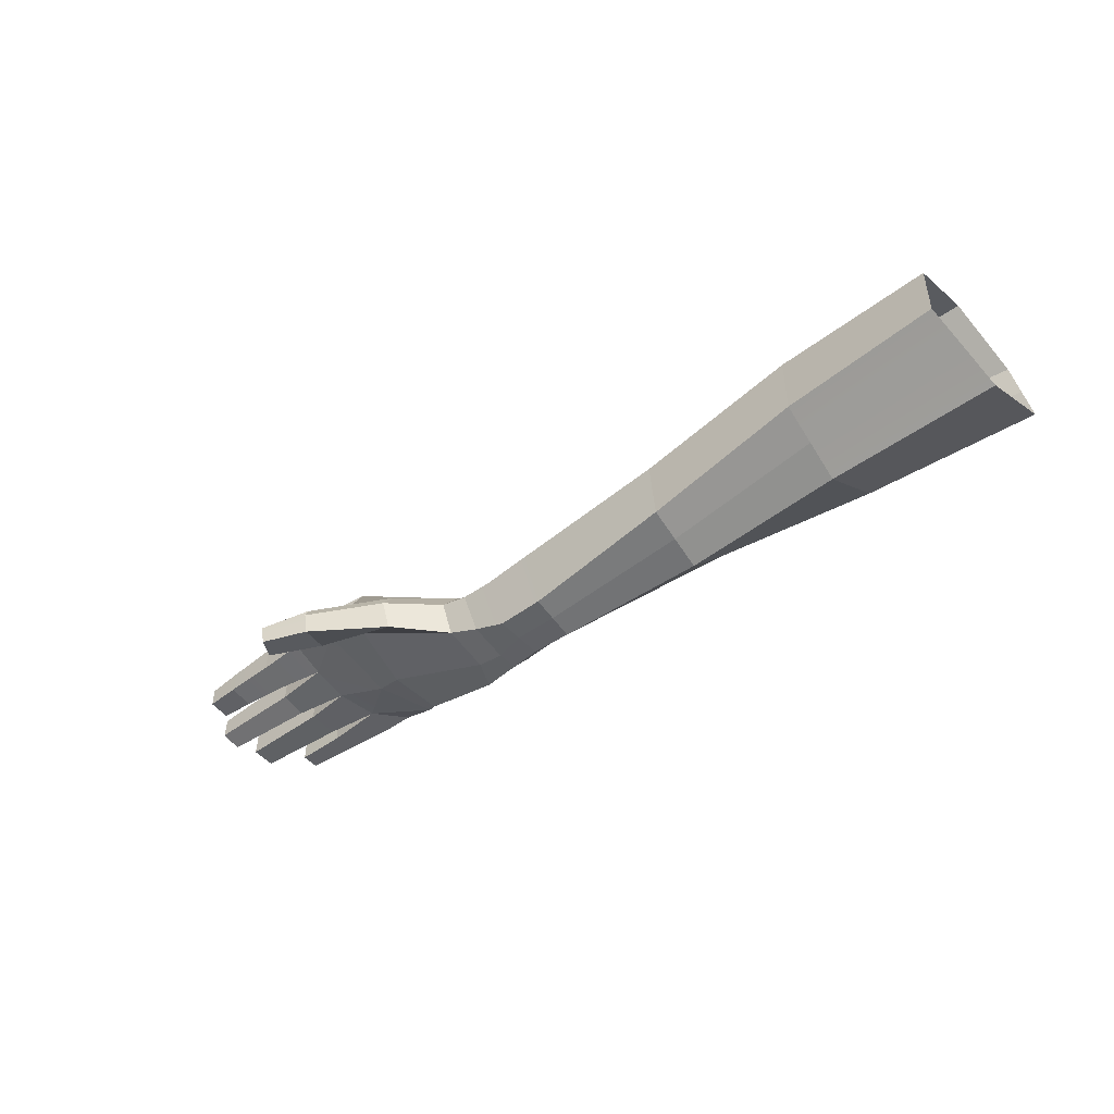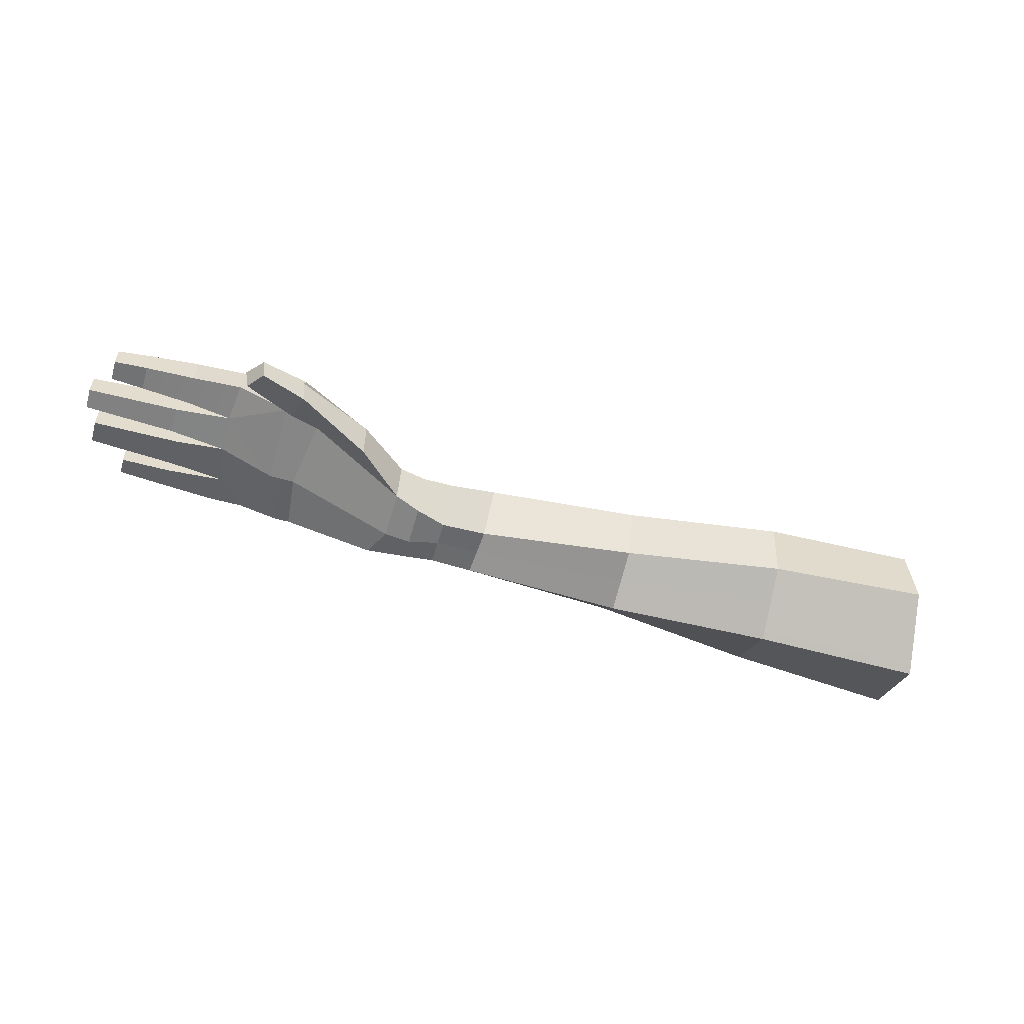
<metadata>
{"format":"obj","ext":"obj","renderer":"f3d","projection":"perspective","resolution":1024,"background":"white","views":[{"elev":-52.6,"azim":37.2,"up":"+Y"},{"elev":-54.9,"azim":-16.1,"up":"+Y"}]}
</metadata>
<code>
g hand
v -0.4347 0.02343 -0.02449
v -0.4067 0.007626 -0.002488
v -0.3969 0.01148 -0.03587
v -0.4203 0.02549 -0.04201
v -0.4347 0.02343 -0.02449
v -0.3969 0.01148 -0.03587
v -0.4347 0.02343 -0.02449
v -0.4388 0.02138 -0.000543
v -0.4067 0.007626 -0.002488
v -0.4388 0.02343 0.0212
v -0.4067 0.01148 0.04432
v -0.4067 0.007626 -0.002488
v -0.4388 0.02138 -0.000543
v -0.4388 0.02343 0.0212
v -0.4067 0.007626 -0.002488
v -0.4388 0.02343 0.0212
v -0.4365 0.02549 0.04351
v -0.4067 0.01148 0.04432
v -0.4388 0.04737 0.0212
v -0.4067 0.04556 -0.002382
v -0.4067 0.0401 0.0424
v -0.4365 0.04532 0.04143
v -0.4388 0.04737 0.0212
v -0.4067 0.0401 0.0424
v -0.4388 0.04737 0.0212
v -0.4388 0.04943 -0.000543
v -0.4067 0.04556 -0.002382
v -0.4347 0.04737 -0.02449
v -0.3969 0.0401 -0.03263
v -0.4067 0.04556 -0.002382
v -0.4388 0.04943 -0.000543
v -0.4347 0.04737 -0.02449
v -0.4067 0.04556 -0.002382
v -0.4347 0.04737 -0.02449
v -0.4203 0.04532 -0.04201
v -0.3969 0.0401 -0.03263
v -0.3969 0.0401 -0.03263
v -0.4203 0.04532 -0.04201
v -0.4203 0.02549 -0.04201
v -0.3969 0.0401 -0.03263
v -0.4203 0.02549 -0.04201
v -0.3959 0.02295 -0.03881
v -0.3959 0.02295 -0.03881
v -0.4203 0.02549 -0.04201
v -0.3969 0.01148 -0.03587
v -0.3997 0.003963 0.07131
v -0.4009 0.000683 0.07191
v -0.4264 -0.000612 0.08042
v -0.003447 0.01724 0.04019
v -0.003761 -0.02421 0.0439
v -0.09353 -0.02067 0.03613
v -0.092 0.01697 0.03776
v -0.003447 0.01724 0.04019
v -0.092 0.01697 0.03776
v -0.09213 0.03677 0.000929
v -0.002141 0.03925 -0.001028
v -0.000101 -0.03682 0.02275
v 0.003559 -0.04943 0.001603
v -0.09268 -0.04563 -0.000328
v -0.09311 -0.03315 0.0179
v 0.005125 -0.004476 -0.04013
v 0.003457 0.01331 -0.03554
v -0.09082 0.01541 -0.02295
v -0.09058 -0.000334 -0.03154
v -0.002141 0.03925 -0.001028
v -0.09213 0.03677 0.000929
v -0.09082 0.01541 -0.02295
v 0.003457 0.01331 -0.03554
v 0.003559 -0.04943 0.001603
v 0.006793 -0.02227 -0.04473
v -0.09034 -0.01607 -0.04013
v -0.09268 -0.04563 -0.000328
v -0.2732 -0.000613 0.02921
v -0.275 -0.02366 0.01373
v -0.3004 -0.02474 0.01393
v -0.3001 -0.002402 0.02808
v -0.275 0.01903 0.01196
v -0.2732 -0.000613 0.02921
v -0.3001 -0.002402 0.02808
v -0.3006 0.01568 0.01123
v -0.275 0.01903 0.01196
v -0.3006 0.01568 0.01123
v -0.3007 0.01963 -0.01163
v -0.2763 0.01957 -0.0129
v -0.2756 -0.02401 -0.000609
v -0.2763 -0.02437 -0.01495
v -0.2998 -0.02154 -0.0159
v -0.3001 -0.02314 -0.000988
v -0.2763 -0.02437 -0.01495
v -0.276 -0.000312 -0.03086
v -0.2986 -0.000114 -0.03053
v -0.2998 -0.02154 -0.0159
v -0.2761 0.009628 -0.02188
v -0.2997 0.009759 -0.02293
v -0.2986 -0.000114 -0.03053
v -0.276 -0.000312 -0.03086
v -0.09353 -0.02067 0.03613
v -0.1863 -0.02418 0.02466
v -0.1847 0.007266 0.03136
v -0.092 0.01697 0.03776
v -0.1863 -0.02418 0.02466
v -0.275 -0.02366 0.01373
v -0.2732 -0.000613 0.02921
v -0.1847 0.007266 0.03136
v -0.09311 -0.03315 0.0179
v -0.1862 -0.03036 0.007446
v -0.1863 -0.02418 0.02466
v -0.09353 -0.02067 0.03613
v -0.1862 -0.03036 0.007446
v -0.2756 -0.02401 -0.000609
v -0.275 -0.02366 0.01373
v -0.1863 -0.02418 0.02466
v -0.092 0.01697 0.03776
v -0.1847 0.007266 0.03136
v -0.1852 0.02804 0.008193
v -0.09213 0.03677 0.000929
v -0.1847 0.007266 0.03136
v -0.2732 -0.000613 0.02921
v -0.275 0.01903 0.01196
v -0.1852 0.02804 0.008193
v -0.09213 0.03677 0.000929
v -0.1852 0.02804 0.008193
v -0.1846 0.02038 -0.0213
v -0.09082 0.01541 -0.02295
v -0.1852 0.02804 0.008193
v -0.275 0.01903 0.01196
v -0.2763 0.01957 -0.0129
v -0.1846 0.02038 -0.0213
v -0.09034 -0.01607 -0.04013
v -0.1844 -0.004189 -0.03494
v -0.1861 -0.03654 -0.009767
v -0.09268 -0.04563 -0.000328
v -0.1844 -0.004189 -0.03494
v -0.276 -0.000312 -0.03086
v -0.2763 -0.02437 -0.01495
v -0.1861 -0.03654 -0.009767
v -0.09058 -0.000334 -0.03154
v -0.1845 0.008093 -0.02812
v -0.1844 -0.004189 -0.03494
v -0.09034 -0.01607 -0.04013
v -0.1845 0.008093 -0.02812
v -0.2761 0.009628 -0.02188
v -0.276 -0.000312 -0.03086
v -0.1844 -0.004189 -0.03494
v -0.317 -0.02245 -0.005631
v -0.317 -0.02031 -0.01852
v -0.3391 -0.0175 -0.02248
v -0.3316 -0.02072 -0.005154
v -0.317 -0.02031 0.0168
v -0.317 -0.02245 -0.005631
v -0.3316 -0.02072 -0.005154
v -0.3316 -0.01786 0.02189
v -0.317 -0.002982 0.02859
v -0.317 -0.02031 0.0168
v -0.3316 -0.01786 0.02189
v -0.3316 -0.000526 0.03013
v -0.317 0.01435 0.01427
v -0.317 -0.002982 0.02859
v -0.3316 -0.000526 0.03013
v -0.3316 0.0168 0.01836
v -0.317 0.02152 -0.01115
v -0.317 0.01435 0.01427
v -0.3316 0.0168 0.01836
v -0.3316 0.02398 -0.009748
v -0.317 0.01435 -0.02296
v -0.317 0.02152 -0.01115
v -0.3316 0.02398 -0.009748
v -0.3391 0.01716 -0.02248
v -0.317 -0.002982 -0.03014
v -0.317 0.01435 -0.02296
v -0.3391 0.01716 -0.02248
v -0.3391 -0.00017 -0.02966
v -0.317 -0.02031 -0.01852
v -0.317 -0.002982 -0.03014
v -0.3391 -0.00017 -0.02966
v -0.3391 -0.0175 -0.02248
v -0.3391 -0.0175 -0.02248
v -0.3892 0.005304 -0.03137
v -0.3925 0.003881 -0.000158
v -0.3316 -0.02072 -0.005154
v -0.3892 0.005304 -0.03137
v -0.3969 0.01148 -0.03587
v -0.4067 0.007626 -0.002488
v -0.3925 0.003881 -0.000158
v -0.3316 -0.02072 -0.005154
v -0.3925 0.003881 -0.000158
v -0.3864 0.008149 0.04138
v -0.3316 -0.01786 0.02189
v -0.3316 0.0168 0.01836
v -0.3865 0.03707 0.0422
v -0.3986 0.04338 1.7e-05
v -0.3316 0.02398 -0.009748
v -0.3316 0.02398 -0.009748
v -0.3986 0.04338 1.7e-05
v -0.3811 0.03386 -0.03357
v -0.3391 0.01716 -0.02248
v -0.3986 0.04338 1.7e-05
v -0.4067 0.04556 -0.002382
v -0.3969 0.0401 -0.03263
v -0.3811 0.03386 -0.03357
v -0.3391 0.01716 -0.02248
v -0.3811 0.03386 -0.03357
v -0.38 0.01543 -0.03561
v -0.3391 -0.00017 -0.02966
v -0.3811 0.03386 -0.03357
v -0.3969 0.0401 -0.03263
v -0.3959 0.02295 -0.03881
v -0.38 0.01543 -0.03561
v -0.3391 -0.00017 -0.02966
v -0.38 0.01543 -0.03561
v -0.3892 0.005304 -0.03137
v -0.3391 -0.0175 -0.02248
v -0.38 0.01543 -0.03561
v -0.3959 0.02295 -0.03881
v -0.3969 0.01148 -0.03587
v -0.3892 0.005304 -0.03137
v -0.4399 0.04466 -0.04251
v -0.4688 0.04231 -0.04202
v -0.4688 0.02845 -0.04202
v -0.4399 0.02615 -0.04251
v -0.4203 0.04532 -0.04201
v -0.4203 0.02549 -0.04201
v -0.4419 0.04657 -0.02562
v -0.4688 0.04375 -0.02937
v -0.4688 0.04231 -0.04202
v -0.4399 0.04466 -0.04251
v -0.4347 0.04737 -0.02449
v -0.4203 0.04532 -0.04201
v -0.4419 0.02423 -0.02562
v -0.4688 0.02701 -0.02937
v -0.4688 0.04375 -0.02937
v -0.4419 0.04657 -0.02562
v -0.4347 0.02343 -0.02449
v -0.4347 0.04737 -0.02449
v -0.4399 0.02615 -0.04251
v -0.4688 0.02845 -0.04202
v -0.4688 0.02701 -0.02937
v -0.4419 0.02423 -0.02562
v -0.4203 0.02549 -0.04201
v -0.4347 0.02343 -0.02449
v -0.4347 0.04737 -0.02449
v -0.4671 0.04401 -0.02283
v -0.4671 0.02748 -0.02386
v -0.4347 0.02343 -0.02449
v -0.4388 0.04943 -0.000543
v -0.4671 0.04548 -0.005613
v -0.4671 0.04401 -0.02283
v -0.4347 0.04737 -0.02449
v -0.4388 0.02138 -0.000543
v -0.4671 0.02532 -0.005613
v -0.4671 0.04548 -0.005613
v -0.4388 0.04943 -0.000543
v -0.4347 0.02343 -0.02449
v -0.4671 0.02748 -0.02386
v -0.4671 0.02532 -0.005613
v -0.4388 0.02138 -0.000543
v -0.4388 0.04943 -0.000543
v -0.4711 0.04517 0.00101
v -0.4711 0.02553 0.00101
v -0.4388 0.02138 -0.000543
v -0.4388 0.04737 0.0212
v -0.4711 0.04374 0.01624
v -0.4711 0.04517 0.00101
v -0.4388 0.04943 -0.000543
v -0.4388 0.02343 0.0212
v -0.4711 0.02696 0.01624
v -0.4711 0.04374 0.01624
v -0.4388 0.04737 0.0212
v -0.4388 0.02138 -0.000543
v -0.4711 0.02553 0.00101
v -0.4711 0.02696 0.01624
v -0.4388 0.02343 0.0212
v -0.4388 0.02343 0.0212
v -0.4646 0.02531 0.02401
v -0.4646 0.02704 0.04106
v -0.4365 0.02549 0.04351
v -0.4388 0.04737 0.0212
v -0.4646 0.04549 0.02401
v -0.4646 0.02531 0.02401
v -0.4388 0.02343 0.0212
v -0.4365 0.04532 0.04143
v -0.4646 0.04376 0.04106
v -0.4646 0.04549 0.02401
v -0.4388 0.04737 0.0212
v -0.4365 0.02549 0.04351
v -0.4646 0.02704 0.04106
v -0.4646 0.04376 0.04106
v -0.4365 0.04532 0.04143
v -0.3918 0.02908 0.04567
v -0.3581 0.01191 0.04433
v -0.3997 0.003963 0.07131
v -0.4047 0.009592 0.05412
v -0.3579 -0.01653 0.04627
v -0.3914 0.00364 0.04481
v -0.4035 -0.007361 0.05318
v -0.3992 -0.01437 0.07068
v -0.3581 0.01191 0.04433
v -0.3586 -6.5e-05 0.05184
v -0.4009 0.000683 0.07191
v -0.3997 0.003963 0.07131
v -0.3586 -6.5e-05 0.05184
v -0.3579 -0.01653 0.04627
v -0.3992 -0.01437 0.07068
v -0.4009 0.000683 0.07191
v -0.4067 0.0401 0.0424
v -0.4067 0.04556 -0.002382
v -0.3986 0.04338 1.7e-05
v -0.3865 0.03707 0.0422
v -0.4067 0.007626 -0.002488
v -0.4067 0.01148 0.04432
v -0.3864 0.008149 0.04138
v -0.3925 0.003881 -0.000158
v -0.4009 0.000683 0.07191
v -0.3992 -0.01437 0.07068
v -0.4249 -0.01333 0.07939
v -0.4264 -0.000612 0.08042
v -0.3992 -0.01437 0.07068
v -0.4035 -0.007361 0.05318
v -0.4326 -0.007409 0.06618
v -0.4249 -0.01333 0.07939
v -0.4249 -0.01333 0.07939
v -0.4326 -0.007409 0.06618
v -0.4349 0.004481 0.06761
v -0.4264 -0.000612 0.08042
v -0.3914 0.00364 0.04481
v -0.4047 0.009592 0.05412
v -0.4035 -0.007361 0.05318
v -0.3918 0.02908 0.04567
v -0.3864 0.008149 0.04138
v -0.3865 0.03707 0.0422
v -0.4047 0.009592 0.05412
v -0.3997 0.003963 0.07131
v -0.4264 -0.000612 0.08042
v -0.4349 0.004481 0.06761
v -0.4035 -0.007361 0.05318
v -0.4047 0.009592 0.05412
v -0.4349 0.004481 0.06761
v -0.4326 -0.007409 0.06618
v -0.4067 0.01148 0.04432
v -0.4067 0.0401 0.0424
v -0.3865 0.03707 0.0422
v -0.3864 0.008149 0.04138
v -0.4067 0.01148 0.04432
v -0.4365 0.02549 0.04351
v -0.4365 0.04532 0.04143
v -0.4067 0.0401 0.0424
v -0.4931 0.04185 0.03984
v -0.5122 0.02857 0.03826
v -0.5122 0.04044 0.03862
v -0.4931 0.02792 0.03963
v -0.4646 0.04376 0.04106
v -0.4646 0.02704 0.04106
v -0.4931 0.04315 0.02467
v -0.5122 0.04044 0.03862
v -0.5122 0.04142 0.02485
v -0.4931 0.04185 0.03984
v -0.4646 0.04549 0.02401
v -0.4646 0.04376 0.04106
v -0.4931 0.0273 0.02525
v -0.5122 0.04142 0.02485
v -0.5122 0.02877 0.02587
v -0.4931 0.04315 0.02467
v -0.4646 0.02531 0.02401
v -0.4646 0.04549 0.02401
v -0.4931 0.02792 0.03963
v -0.4931 0.0273 0.02525
v -0.5122 0.02877 0.02587
v -0.5122 0.02857 0.03826
v -0.5013 0.02775 0.01531
v -0.5239 0.02721 0.002647
v -0.5239 0.02834 0.0146
v -0.5013 0.02649 0.001945
v -0.4711 0.02696 0.01624
v -0.4711 0.02553 0.00101
v -0.5013 0.04246 0.01531
v -0.5239 0.02834 0.0146
v -0.5239 0.04151 0.0146
v -0.5013 0.02775 0.01531
v -0.4711 0.04374 0.01624
v -0.4711 0.02696 0.01624
v -0.5013 0.04373 0.001945
v -0.5239 0.04151 0.0146
v -0.5239 0.04264 0.002647
v -0.5013 0.04246 0.01531
v -0.4711 0.04517 0.00101
v -0.4711 0.04374 0.01624
v -0.5013 0.02649 0.001945
v -0.5239 0.04264 0.002647
v -0.5239 0.02721 0.002647
v -0.5013 0.04373 0.001945
v -0.4711 0.02553 0.00101
v -0.4711 0.04517 0.00101
v -0.4962 0.02639 -0.006526
v -0.5173 0.02837 -0.02126
v -0.5173 0.02716 -0.007187
v -0.4962 0.028 -0.02235
v -0.4671 0.02532 -0.005613
v -0.4671 0.02748 -0.02386
v -0.4962 0.04442 -0.006526
v -0.5173 0.02716 -0.007187
v -0.5173 0.04364 -0.007187
v -0.4962 0.02639 -0.006526
v -0.4671 0.04548 -0.005613
v -0.4671 0.02532 -0.005613
v -0.4962 0.0431 -0.02192
v -0.5173 0.04364 -0.007187
v -0.5173 0.04244 -0.02126
v -0.4962 0.04442 -0.006526
v -0.4671 0.04401 -0.02283
v -0.4671 0.04548 -0.005613
v -0.4962 0.028 -0.02235
v -0.5173 0.04244 -0.02126
v -0.5173 0.02837 -0.02126
v -0.4962 0.0431 -0.02192
v -0.4671 0.02748 -0.02386
v -0.4671 0.04401 -0.02283
v -0.4688 0.02701 -0.02937
v -0.4688 0.02845 -0.04202
v -0.4967 0.02957 -0.04064
v -0.4967 0.0284 -0.03031
v -0.4688 0.04375 -0.02937
v -0.4688 0.02701 -0.02937
v -0.4967 0.0284 -0.03031
v -0.4967 0.04206 -0.03031
v -0.4688 0.04231 -0.04202
v -0.4688 0.04375 -0.02937
v -0.4967 0.04206 -0.03031
v -0.4967 0.04089 -0.04064
v -0.4688 0.02845 -0.04202
v -0.4688 0.04231 -0.04202
v -0.4967 0.04089 -0.04064
v -0.4967 0.02957 -0.04064
v -0.4967 0.02957 -0.04064
v -0.4967 0.04089 -0.04064
v -0.4967 0.04206 -0.03031
v -0.4967 0.0284 -0.03031
v -0.5173 0.02837 -0.02126
v -0.5173 0.04244 -0.02126
v -0.5173 0.04364 -0.007187
v -0.5173 0.02716 -0.007187
v -0.5239 0.02721 0.002647
v -0.5239 0.04264 0.002647
v -0.5239 0.04151 0.0146
v -0.5239 0.02834 0.0146
v -0.5122 0.02857 0.03826
v -0.5122 0.02877 0.02587
v -0.5122 0.04142 0.02485
v -0.5122 0.04044 0.03862
v -0.3006 0.01568 0.01123
v -0.3001 -0.002402 0.02808
v -0.317 -0.002982 0.02859
v -0.317 0.01435 0.01427
v -0.3007 0.01963 -0.01163
v -0.3006 0.01568 0.01123
v -0.317 0.01435 0.01427
v -0.317 0.02152 -0.01115
v -0.2986 -0.000114 -0.03053
v -0.317 -0.002982 -0.03014
v -0.317 -0.02031 -0.01852
v -0.2998 -0.02154 -0.0159
v -0.3001 -0.002402 0.02808
v -0.3004 -0.02474 0.01393
v -0.317 -0.02031 0.0168
v -0.317 -0.002982 0.02859
v 0.006793 -0.02227 -0.04473
v 0.005125 -0.004476 -0.04013
v -0.09058 -0.000334 -0.03154
v -0.09034 -0.01607 -0.04013
v -0.2763 0.01957 -0.0129
v -0.3007 0.01963 -0.01163
v -0.2997 0.009759 -0.02293
v -0.2761 0.009628 -0.02188
v -0.09082 0.01541 -0.02295
v -0.1846 0.02038 -0.0213
v -0.1845 0.008093 -0.02812
v -0.09058 -0.000334 -0.03154
v -0.1846 0.02038 -0.0213
v -0.2763 0.01957 -0.0129
v -0.2761 0.009628 -0.02188
v -0.1845 0.008093 -0.02812
v -0.317 0.02152 -0.01115
v -0.317 0.01435 -0.02296
v -0.2997 0.009759 -0.02293
v -0.3007 0.01963 -0.01163
v -0.2986 -0.000114 -0.03053
v -0.2997 0.009759 -0.02293
v -0.317 0.01435 -0.02296
v -0.317 -0.002982 -0.03014
v -0.003761 -0.02421 0.0439
v -0.000101 -0.03682 0.02275
v -0.09311 -0.03315 0.0179
v -0.09353 -0.02067 0.03613
v -0.275 -0.02366 0.01373
v -0.2756 -0.02401 -0.000609
v -0.3001 -0.02314 -0.000988
v -0.3004 -0.02474 0.01393
v -0.09268 -0.04563 -0.000328
v -0.1861 -0.03654 -0.009767
v -0.1862 -0.03036 0.007446
v -0.09311 -0.03315 0.0179
v -0.1861 -0.03654 -0.009767
v -0.2763 -0.02437 -0.01495
v -0.2756 -0.02401 -0.000609
v -0.1862 -0.03036 0.007446
v -0.317 -0.02031 0.0168
v -0.3004 -0.02474 0.01393
v -0.3001 -0.02314 -0.000988
v -0.317 -0.02245 -0.005631
v -0.3001 -0.02314 -0.000988
v -0.2998 -0.02154 -0.0159
v -0.317 -0.02031 -0.01852
v -0.317 -0.02245 -0.005631
v -0.4646 0.02704 0.04106
v -0.4646 0.02531 0.02401
v -0.4931 0.0273 0.02525
v -0.4931 0.02792 0.03963
v -0.3865 0.03707 0.0422
v -0.3316 0.0168 0.01836
v -0.3581 0.01191 0.04433
v -0.3918 0.02908 0.04567
v -0.3316 -0.01786 0.02189
v -0.3864 0.008149 0.04138
v -0.3914 0.00364 0.04481
v -0.3579 -0.01653 0.04627
v -0.3316 0.0168 0.01836
v -0.3316 -0.000526 0.03013
v -0.3586 -6.5e-05 0.05184
v -0.3581 0.01191 0.04433
v -0.3316 -0.000526 0.03013
v -0.3316 -0.01786 0.02189
v -0.3579 -0.01653 0.04627
v -0.3586 -6.5e-05 0.05184
g hand_0
f 3 2 1
f 6 5 4
f 9 8 7
f 12 11 10
f 15 14 13
f 18 17 16
f 21 20 19
f 24 23 22
f 27 26 25
f 30 29 28
f 33 32 31
f 36 35 34
f 39 38 37
f 42 41 40
f 45 44 43
f 48 47 46
f 51 50 49
f 52 51 49
f 55 54 53
f 56 55 53
f 59 58 57
f 60 59 57
f 63 62 61
f 64 63 61
f 67 66 65
f 68 67 65
f 71 70 69
f 72 71 69
f 75 74 73
f 76 75 73
f 79 78 77
f 80 79 77
f 83 82 81
f 84 83 81
f 87 86 85
f 88 87 85
f 91 90 89
f 92 91 89
f 95 94 93
f 96 95 93
f 99 98 97
f 100 99 97
f 103 102 101
f 104 103 101
f 107 106 105
f 108 107 105
f 111 110 109
f 112 111 109
f 115 114 113
f 116 115 113
f 119 118 117
f 120 119 117
f 123 122 121
f 124 123 121
f 127 126 125
f 128 127 125
f 131 130 129
f 132 131 129
f 135 134 133
f 136 135 133
f 139 138 137
f 140 139 137
f 143 142 141
f 144 143 141
f 147 146 145
f 148 147 145
f 151 150 149
f 152 151 149
f 155 154 153
f 156 155 153
f 159 158 157
f 160 159 157
f 163 162 161
f 164 163 161
f 167 166 165
f 168 167 165
f 171 170 169
f 172 171 169
f 175 174 173
f 176 175 173
f 179 178 177
f 180 179 177
f 183 182 181
f 184 183 181
f 187 186 185
f 188 187 185
f 191 190 189
f 192 191 189
f 195 194 193
f 196 195 193
f 199 198 197
f 200 199 197
f 203 202 201
f 204 203 201
f 207 206 205
f 208 207 205
f 211 210 209
f 212 211 209
f 215 214 213
f 216 215 213
f 219 218 217
f 220 219 217
f 220 217 221
f 222 220 221
f 225 224 223
f 226 225 223
f 226 223 227
f 228 226 227
f 231 230 229
f 232 231 229
f 232 229 233
f 234 232 233
f 237 236 235
f 238 237 235
f 238 235 239
f 240 238 239
f 243 242 241
f 244 243 241
f 247 246 245
f 248 247 245
f 251 250 249
f 252 251 249
f 255 254 253
f 256 255 253
f 259 258 257
f 260 259 257
f 263 262 261
f 264 263 261
f 267 266 265
f 268 267 265
f 271 270 269
f 272 271 269
f 275 274 273
f 276 275 273
f 279 278 277
f 280 279 277
f 283 282 281
f 284 283 281
f 287 286 285
f 288 287 285
f 291 290 289
f 292 291 289
f 295 294 293
f 296 295 293
f 299 298 297
f 300 299 297
f 303 302 301
f 304 303 301
f 307 306 305
f 308 307 305
f 311 310 309
f 312 311 309
f 315 314 313
f 316 315 313
f 319 318 317
f 320 319 317
f 323 322 321
f 324 323 321
f 327 326 325
f 326 328 325
f 325 328 329
f 328 330 329
f 333 332 331
f 334 333 331
f 337 336 335
f 338 337 335
f 341 340 339
f 342 341 339
f 345 344 343
f 346 345 343
f 349 348 347
f 348 350 347
f 347 350 351
f 350 352 351
f 355 354 353
f 354 356 353
f 353 356 357
f 356 358 357
f 361 360 359
f 360 362 359
f 359 362 363
f 362 364 363
f 367 366 365
f 368 367 365
f 371 370 369
f 370 372 369
f 369 372 373
f 372 374 373
f 377 376 375
f 376 378 375
f 375 378 379
f 378 380 379
f 383 382 381
f 382 384 381
f 381 384 385
f 384 386 385
f 389 388 387
f 388 390 387
f 387 390 391
f 390 392 391
f 395 394 393
f 394 396 393
f 393 396 397
f 396 398 397
f 401 400 399
f 400 402 399
f 399 402 403
f 402 404 403
f 407 406 405
f 406 408 405
f 405 408 409
f 408 410 409
f 413 412 411
f 412 414 411
f 411 414 415
f 414 416 415
f 419 418 417
f 420 419 417
f 423 422 421
f 424 423 421
f 427 426 425
f 428 427 425
f 431 430 429
f 432 431 429
f 435 434 433
f 436 435 433
f 439 438 437
f 440 439 437
f 443 442 441
f 444 443 441
f 447 446 445
f 448 447 445
f 451 450 449
f 452 451 449
f 455 454 453
f 456 455 453
f 459 458 457
f 460 459 457
f 463 462 461
f 464 463 461
f 467 466 465
f 468 467 465
f 471 470 469
f 472 471 469
f 475 474 473
f 476 475 473
f 479 478 477
f 480 479 477
f 483 482 481
f 484 483 481
f 487 486 485
f 488 487 485
f 491 490 489
f 492 491 489
f 495 494 493
f 496 495 493
f 499 498 497
f 500 499 497
f 503 502 501
f 504 503 501
f 507 506 505
f 508 507 505
f 511 510 509
f 512 511 509
f 515 514 513
f 516 515 513
f 519 518 517
f 520 519 517
f 523 522 521
f 524 523 521
f 527 526 525
f 528 527 525
f 531 530 529
f 532 531 529

</code>
